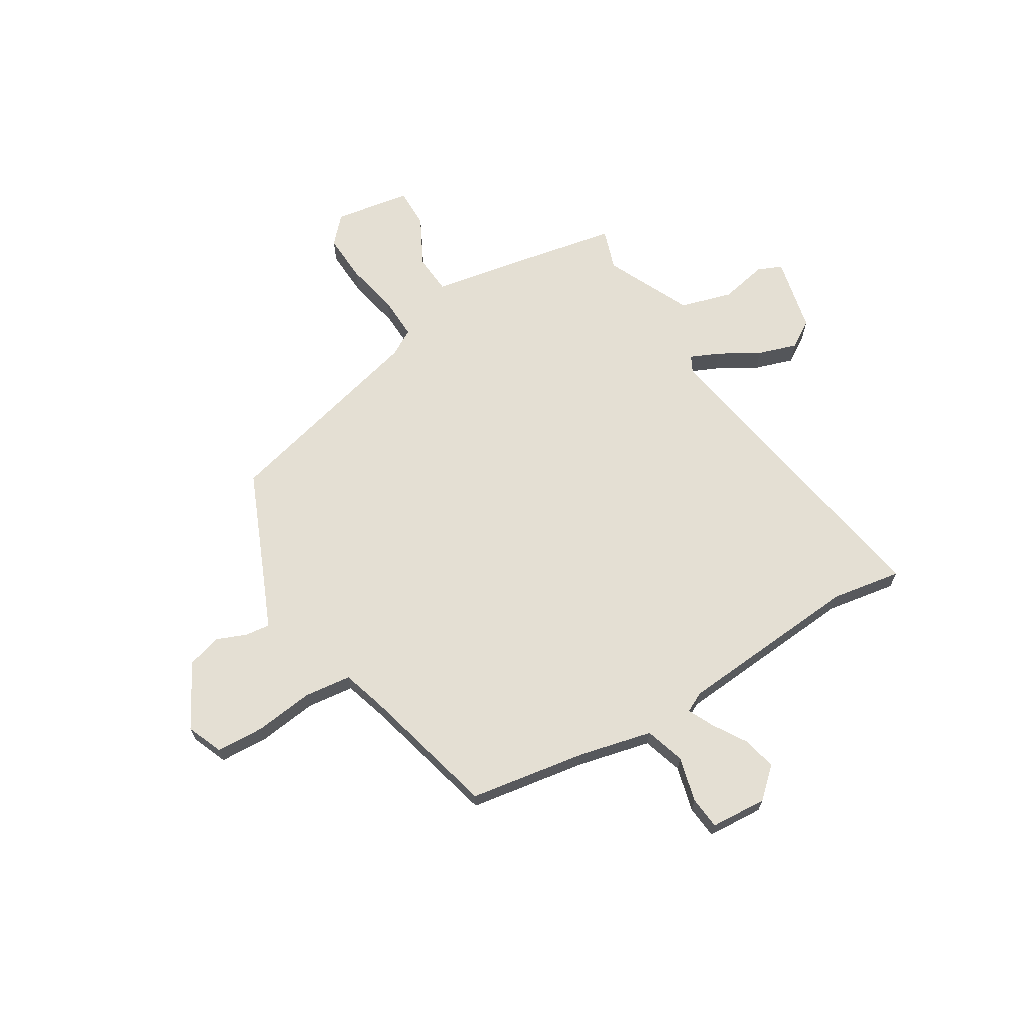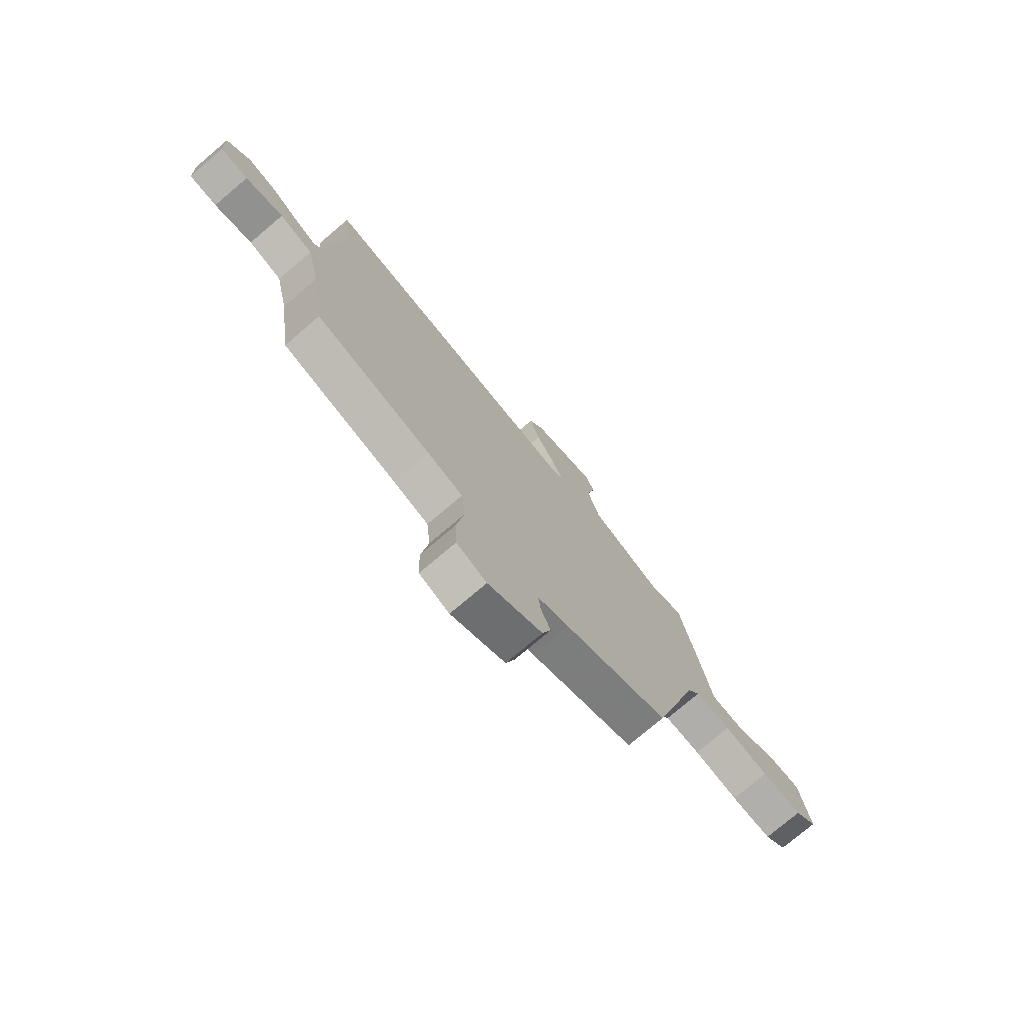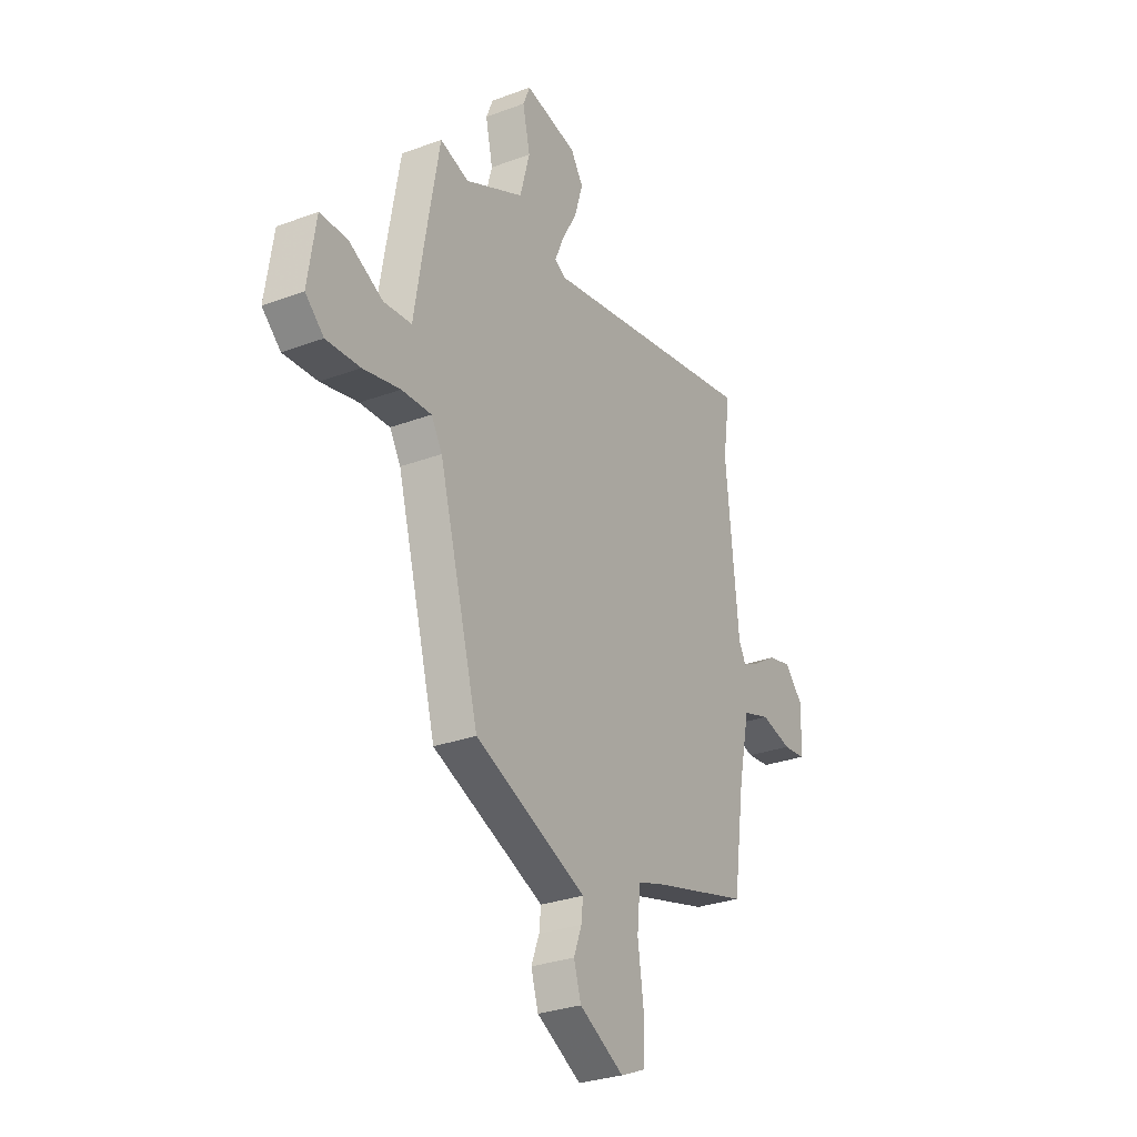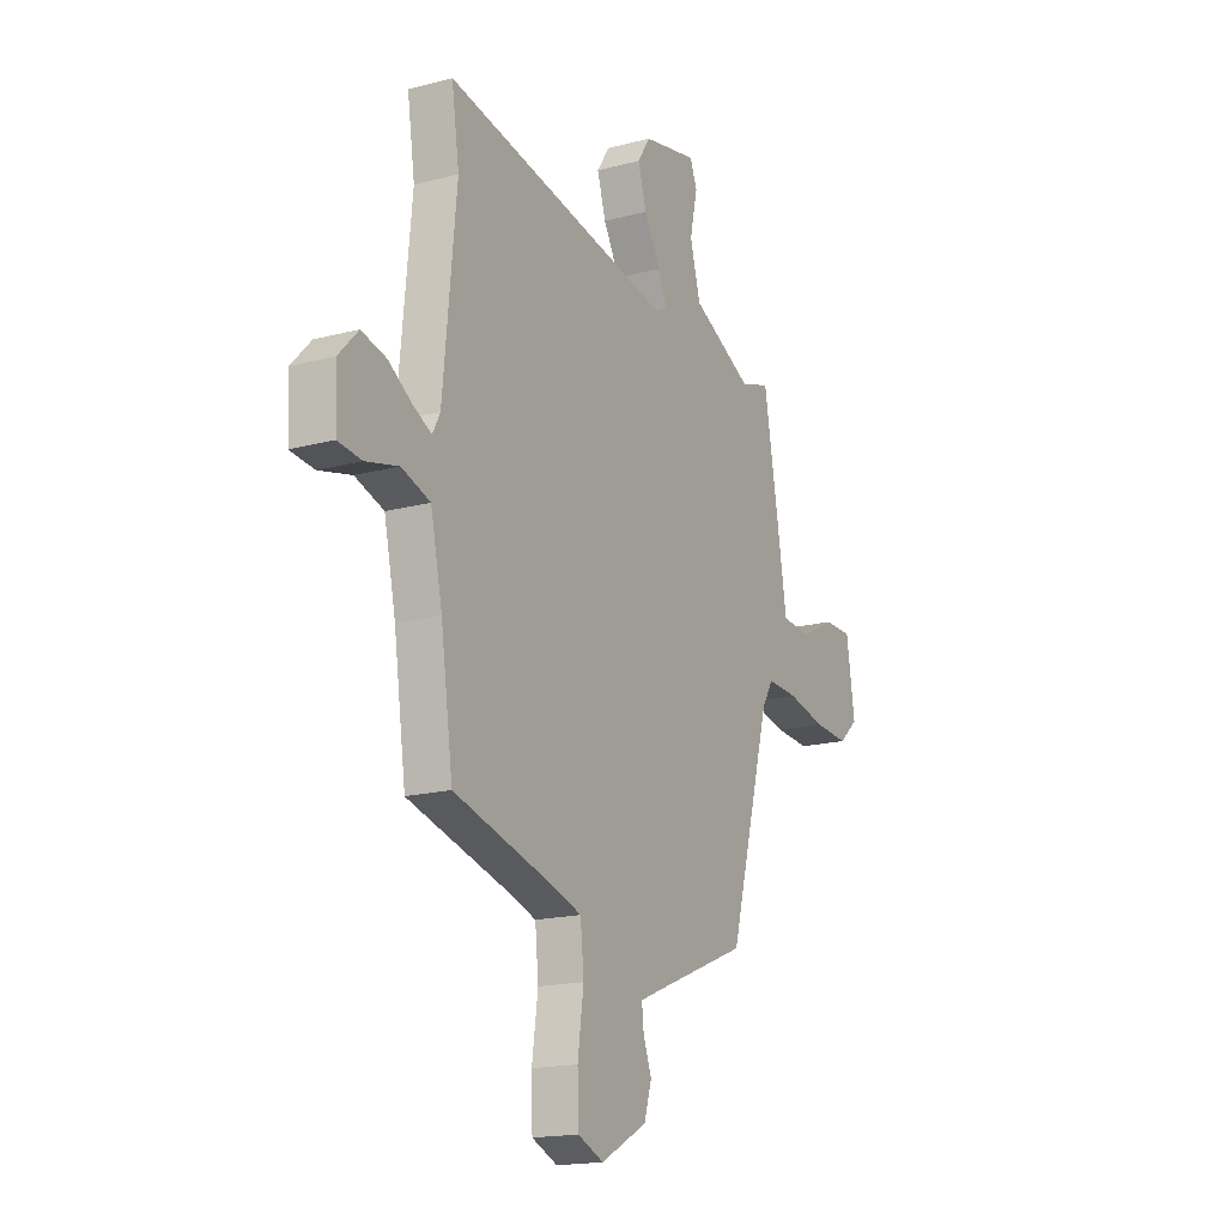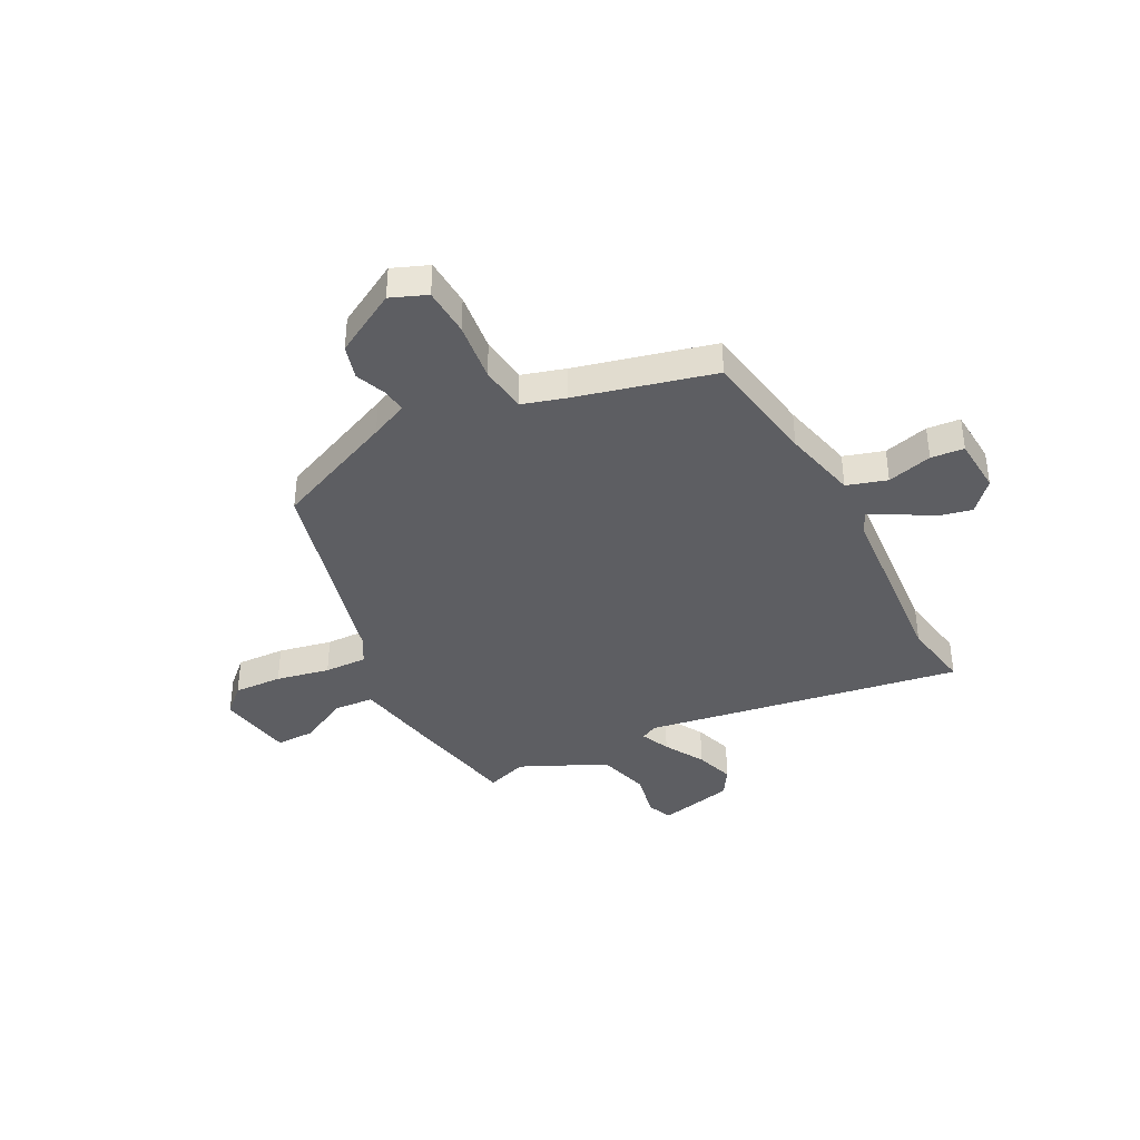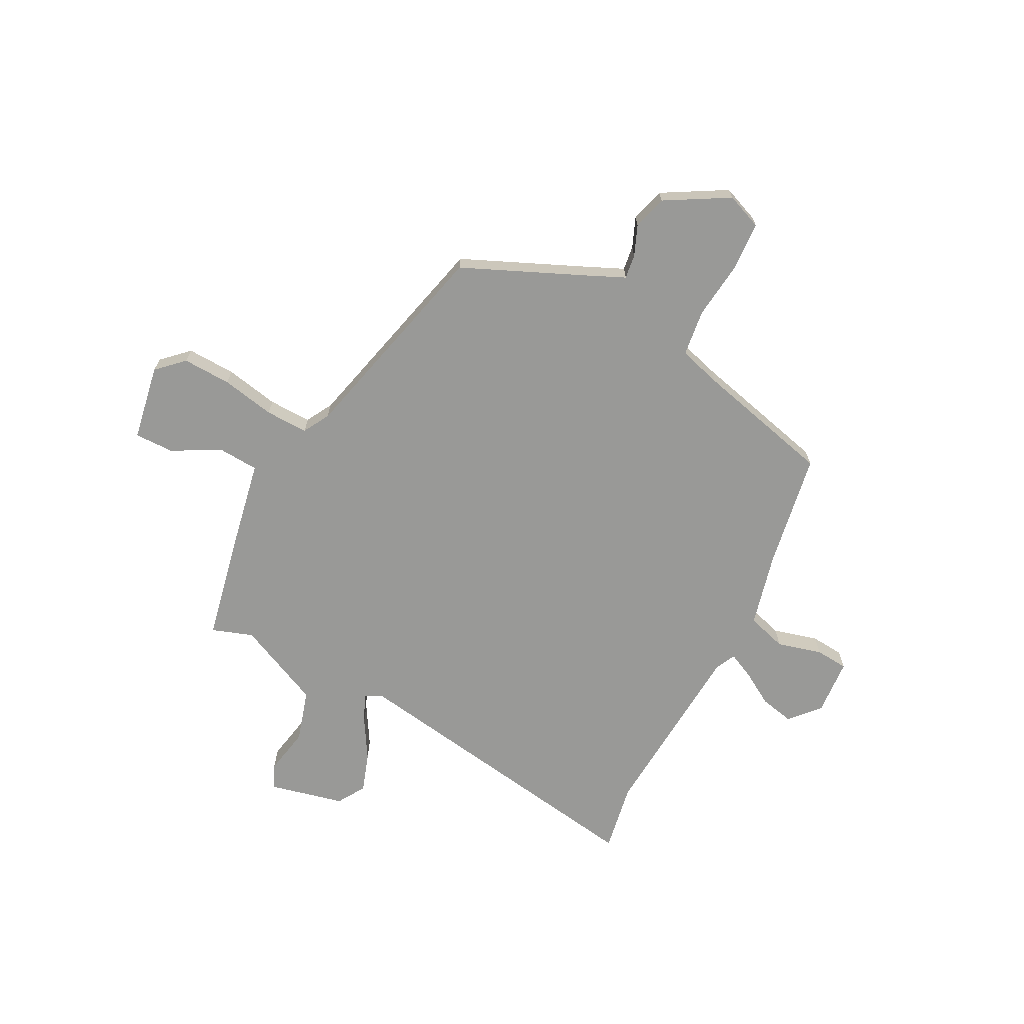
<metadata>
{"format":"obj","ext":"obj","renderer":"f3d","projection":"perspective","resolution":1024,"background":"white","views":[{"elev":66.7,"azim":-120.3,"up":"+Y"},{"elev":-76.0,"azim":-49.7,"up":"+Z"},{"elev":-29.4,"azim":118.9,"up":"+Z"},{"elev":-17.3,"azim":-62.2,"up":"+Z"},{"elev":-39.0,"azim":-151.3,"up":"+Y"},{"elev":-68.8,"azim":154.2,"up":"+Y"}]}
</metadata>
<code>
v 0.345 0.07 -0.445
v 0.109 0.07 -0.541
v 0.037 0.07 -0.571
v 0.042 0.07 -0.618
v 0.064 0.07 -0.676
v 0.044 0.07 -0.741
v -0.079 0.07 -0.807
v -0.147 0.07 -0.778
v -0.15 0.07 -0.686
v -0.134 0.07 -0.573
v -0.143 0.07 -0.483
v -0.224 0.07 -0.457
v -0.486 0.07 -0.385
v -0.518 0.07 -0.163
v -0.549 0.07 -0.02
v -0.625 0.07 0.005
v -0.711 0.07 -0.016
v -0.774 0.07 -0.009
v -0.779 0.07 0.099
v -0.727 0.07 0.154
v -0.662 0.07 0.138
v -0.598 0.07 0.097
v -0.55 0.07 0.073
v -0.53 0.07 0.111
v -0.495 0.07 0.465
v -0.515 0.07 0.599
v 0.092 0.07 0.487
v 0.124 0.07 0.503
v 0.1 0.07 0.559
v 0.057 0.07 0.636
v 0.034 0.07 0.711
v 0.068 0.07 0.763
v 0.213 0.07 0.793
v 0.232 0.07 0.746
v 0.212 0.07 0.656
v 0.239 0.07 0.556
v 0.401 0.07 0.477
v 0.48 0.07 0.502
v 0.519 0.07 0.283
v 0.545 0.07 0.125
v 0.622 0.07 0.118
v 0.716 0.07 0.165
v 0.791 0.07 0.164
v 0.813 0.07 0.018
v 0.762 0.07 -0.028
v 0.669 0.07 -0.022
v 0.567 0.07 0.001
v 0.485 0.07 0.005
v 0.455 0.07 -0.045
v 0.345 0 -0.445
v 0.109 0 -0.541
v 0.037 0 -0.571
v 0.042 0 -0.618
v 0.064 0 -0.676
v 0.044 0 -0.741
v -0.079 0 -0.807
v -0.147 0 -0.778
v -0.15 0 -0.686
v -0.134 0 -0.573
v -0.143 0 -0.483
v -0.224 0 -0.457
v -0.486 0 -0.385
v -0.518 0 -0.163
v -0.549 0 -0.02
v -0.625 0 0.005
v -0.711 0 -0.016
v -0.774 0 -0.009
v -0.779 0 0.099
v -0.727 0 0.154
v -0.662 0 0.138
v -0.598 0 0.097
v -0.55 0 0.073
v -0.53 0 0.111
v -0.495 0 0.465
v -0.515 0 0.599
v 0.092 0 0.487
v 0.124 0 0.503
v 0.1 0 0.559
v 0.057 0 0.636
v 0.034 0 0.711
v 0.068 0 0.763
v 0.213 0 0.793
v 0.232 0 0.746
v 0.212 0 0.656
v 0.239 0 0.556
v 0.401 0 0.477
v 0.48 0 0.502
v 0.519 0 0.283
v 0.545 0 0.125
v 0.622 0 0.118
v 0.716 0 0.165
v 0.791 0 0.164
v 0.813 0 0.018
v 0.762 0 -0.028
v 0.669 0 -0.022
v 0.567 0 0.001
v 0.485 0 0.005
v 0.455 0 -0.045
f 44 45 46 47
f 44 47 48
f 41 42 43 44
f 40 41 44 48
f 37 38 39 40
f 36 37 40 48
f 32 33 34 35
f 32 35 36
f 29 30 31 32
f 28 29 32 36
f 27 28 36 48
f 25 26 27 48
f 19 20 21 22
f 19 22 23
f 16 17 18 19
f 15 16 19 23
f 14 15 23 24
f 12 13 14 24
f 7 8 9 10
f 7 10 11
f 4 5 6 7
f 3 4 7 11
f 2 3 11
f 49 1 2 11
f 24 25 48 49
f 11 12 24 49
f 96 95 94 93
f 97 96 93
f 93 92 91 90
f 97 93 90 89
f 89 88 87 86
f 97 89 86 85
f 84 83 82 81
f 85 84 81
f 81 80 79 78
f 85 81 78 77
f 97 85 77 76
f 97 76 75 74
f 71 70 69 68
f 72 71 68
f 68 67 66 65
f 72 68 65 64
f 73 72 64 63
f 73 63 62 61
f 59 58 57 56
f 60 59 56
f 56 55 54 53
f 60 56 53 52
f 60 52 51
f 60 51 50 98
f 98 97 74 73
f 98 73 61 60
f 1 50 51 2
f 2 51 52 3
f 3 52 53 4
f 4 53 54 5
f 5 54 55 6
f 6 55 56 7
f 7 56 57 8
f 8 57 58 9
f 9 58 59 10
f 10 59 60 11
f 11 60 61 12
f 12 61 62 13
f 13 62 63 14
f 14 63 64 15
f 15 64 65 16
f 16 65 66 17
f 17 66 67 18
f 18 67 68 19
f 19 68 69 20
f 20 69 70 21
f 21 70 71 22
f 22 71 72 23
f 23 72 73 24
f 24 73 74 25
f 25 74 75 26
f 26 75 76 27
f 27 76 77 28
f 28 77 78 29
f 29 78 79 30
f 30 79 80 31
f 31 80 81 32
f 32 81 82 33
f 33 82 83 34
f 34 83 84 35
f 35 84 85 36
f 36 85 86 37
f 37 86 87 38
f 38 87 88 39
f 39 88 89 40
f 40 89 90 41
f 41 90 91 42
f 42 91 92 43
f 43 92 93 44
f 44 93 94 45
f 45 94 95 46
f 46 95 96 47
f 47 96 97 48
f 48 97 98 49
f 49 98 50 1

</code>
